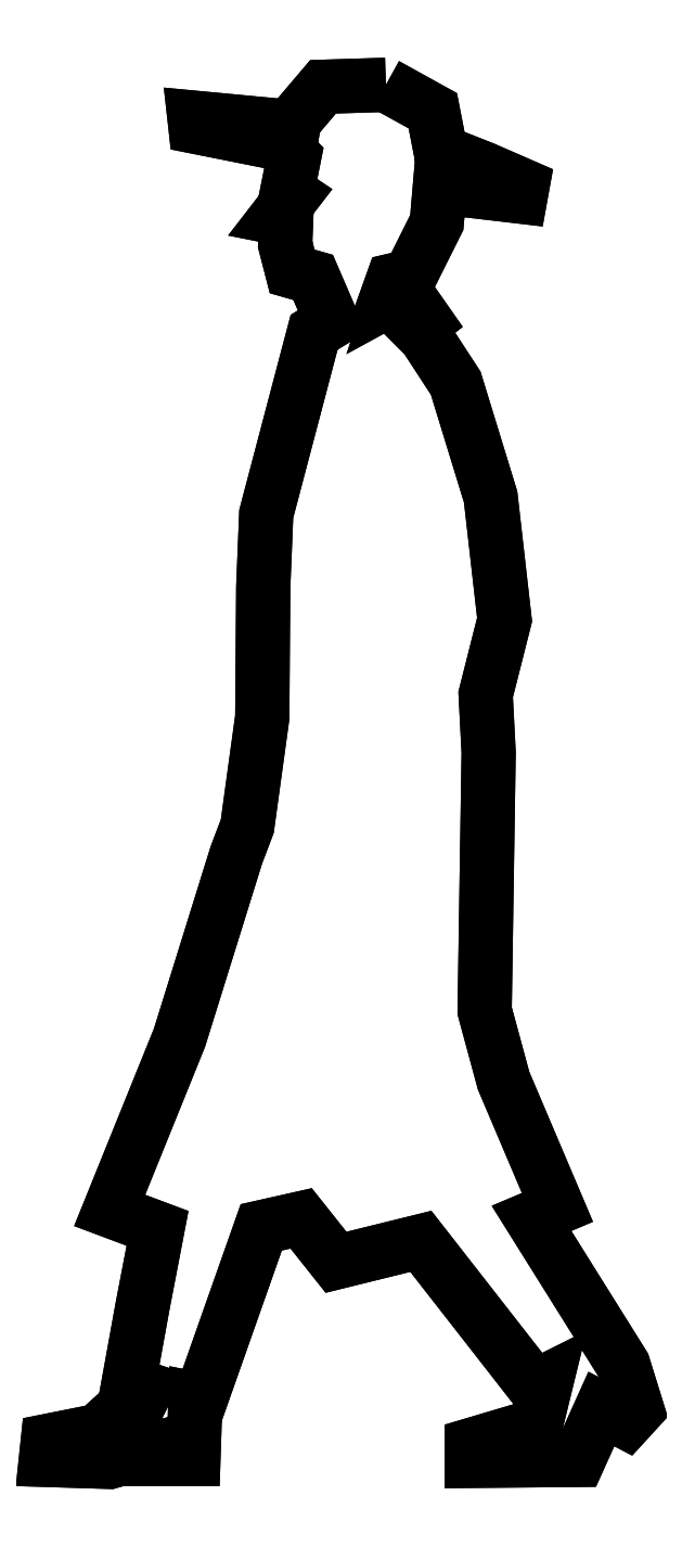
<metadata>
{"format":"dxf","ext":"dxf","renderer":"ezdxf+matplotlib","layout":"modelspace","background":"white","min_lineweight":24,"dpi":150}
</metadata>
<code>
0
SECTION
2
ENTITIES
0
POLYLINE
8
0
66
     1
10
0
20
0
30
0
0
VERTEX
8
0
10
-1.203e+04
20
-4922
30
0
0
VERTEX
8
0
10
-1.197e+04
20
-4953
30
0
0
VERTEX
8
0
10
-1.197e+04
20
-5002
30
0
0
VERTEX
8
0
10
-1.191e+04
20
-5022
30
0
0
VERTEX
8
0
10
-1.187e+04
20
-5043
30
0
0
VERTEX
8
0
10
-1.187e+04
20
-5056
30
0
0
VERTEX
8
0
10
-1.193e+04
20
-5049
30
0
0
VERTEX
8
0
10
-1.197e+04
20
-5045
30
0
0
VERTEX
8
0
10
-1.197e+04
20
-5087
30
0
0
VERTEX
8
0
10
-1.2e+04
20
-5151
30
0
0
VERTEX
8
0
10
-1.202e+04
20
-5156
30
0
0
VERTEX
8
0
10
-1.203e+04
20
-5173
30
0
0
VERTEX
8
0
10
-1.202e+04
20
-5173
30
0
0
VERTEX
8
0
10
-1.202e+04
20
-5177
30
0
0
VERTEX
8
0
10
-1.201e+04
20
-5169
30
0
0
VERTEX
8
0
10
-1.198e+04
20
-5205
30
0
0
VERTEX
8
0
10
-1.199e+04
20
-5214
30
0
0
VERTEX
8
0
10
-1.198e+04
20
-5225
30
0
0
VERTEX
8
0
10
-1.195e+04
20
-5280
30
0
0
VERTEX
8
0
10
-1.191e+04
20
-5416
30
0
0
VERTEX
8
0
10
-1.189e+04
20
-5563
30
0
0
VERTEX
8
0
10
-1.191e+04
20
-5653
30
0
0
VERTEX
8
0
10
-1.191e+04
20
-5723
30
0
0
VERTEX
8
0
10
-1.191e+04
20
-6033
30
0
0
VERTEX
8
0
10
-1.189e+04
20
-6117
30
0
0
VERTEX
8
0
10
-1.183e+04
20
-6269
30
0
0
VERTEX
8
0
10
-1.186e+04
20
-6282
30
0
0
VERTEX
8
0
10
-1.175e+04
20
-6458
30
0
0
VERTEX
8
0
10
-1.173e+04
20
-6512
30
0
0
VERTEX
8
0
10
-1.174e+04
20
-6526
30
0
0
VERTEX
8
0
10
-1.177e+04
20
-6511
30
0
0
VERTEX
8
0
10
-1.18e+04
20
-6572
30
0
0
VERTEX
8
0
10
-1.193e+04
20
-6573
30
0
0
VERTEX
8
0
10
-1.193e+04
20
-6554
30
0
0
VERTEX
8
0
10
-1.185e+04
20
-6531
30
0
0
VERTEX
8
0
10
-1.184e+04
20
-6477
30
0
0
VERTEX
8
0
10
-1.185e+04
20
-6484
30
0
0
VERTEX
8
0
10
-1.199e+04
20
-6310
30
0
0
VERTEX
8
0
10
-1.209e+04
20
-6335
30
0
0
VERTEX
8
0
10
-1.213e+04
20
-6282
30
0
0
VERTEX
8
0
10
-1.218e+04
20
-6293
30
0
0
VERTEX
8
0
10
-1.22e+04
20
-6333
30
0
0
VERTEX
8
0
10
-1.225e+04
20
-6500
30
0
0
VERTEX
8
0
10
-1.226e+04
20
-6499
30
0
0
VERTEX
8
0
10
-1.226e+04
20
-6571
30
0
0
VERTEX
8
0
10
-1.232e+04
20
-6571
30
0
0
VERTEX
8
0
10
-1.232e+04
20
-6562
30
0
0
VERTEX
8
0
10
-1.236e+04
20
-6574
30
0
0
VERTEX
8
0
10
-1.244e+04
20
-6572
30
0
0
VERTEX
8
0
10
-1.244e+04
20
-6549
30
0
0
VERTEX
8
0
10
-1.238e+04
20
-6537
30
0
0
VERTEX
8
0
10
-1.234e+04
20
-6502
30
0
0
VERTEX
8
0
10
-1.233e+04
20
-6504
30
0
0
VERTEX
8
0
10
-1.232e+04
20
-6487
30
0
0
VERTEX
8
0
10
-1.234e+04
20
-6480
30
0
0
VERTEX
8
0
10
-1.232e+04
20
-6387
30
0
0
VERTEX
8
0
10
-1.231e+04
20
-6294
30
0
0
VERTEX
8
0
10
-1.236e+04
20
-6272
30
0
0
VERTEX
8
0
10
-1.228e+04
20
-6065
30
0
0
VERTEX
8
0
10
-1.221e+04
20
-5846
30
0
0
VERTEX
8
0
10
-1.22e+04
20
-5811
30
0
0
VERTEX
8
0
10
-1.218e+04
20
-5681
30
0
0
VERTEX
8
0
10
-1.218e+04
20
-5524
30
0
0
VERTEX
8
0
10
-1.217e+04
20
-5437
30
0
0
VERTEX
8
0
10
-1.212e+04
20
-5219
30
0
0
VERTEX
8
0
10
-1.21e+04
20
-5205
30
0
0
VERTEX
8
0
10
-1.212e+04
20
-5153
30
0
0
VERTEX
8
0
10
-1.214e+04
20
-5146
30
0
0
VERTEX
8
0
10
-1.215e+04
20
-5113
30
0
0
VERTEX
8
0
10
-1.215e+04
20
-5083
30
0
0
VERTEX
8
0
10
-1.216e+04
20
-5081
30
0
0
VERTEX
8
0
10
-1.214e+04
20
-5054
30
0
0
VERTEX
8
0
10
-1.215e+04
20
-5050
30
0
0
VERTEX
8
0
10
-1.214e+04
20
-5008
30
0
0
VERTEX
8
0
10
-1.215e+04
20
-5002
30
0
0
VERTEX
8
0
10
-1.215e+04
20
-4995
30
0
0
VERTEX
8
0
10
-1.226e+04
20
-4972
30
0
0
VERTEX
8
0
10
-1.226e+04
20
-4961
30
0
0
VERTEX
8
0
10
-1.215e+04
20
-4972
30
0
0
VERTEX
8
0
10
-1.211e+04
20
-4924
30
0
0
VERTEX
8
0
10
-1.203e+04
20
-4922
30
0
0
SEQEND
8
0
0
POLYLINE
8
0
66
     1
10
0
20
0
30
0
0
VERTEX
8
0
10
-1.203e+04
20
-4922
30
0
0
VERTEX
8
0
10
-1.197e+04
20
-4953
30
0
0
VERTEX
8
0
10
-1.197e+04
20
-5002
30
0
0
VERTEX
8
0
10
-1.191e+04
20
-5022
30
0
0
VERTEX
8
0
10
-1.187e+04
20
-5043
30
0
0
VERTEX
8
0
10
-1.187e+04
20
-5056
30
0
0
VERTEX
8
0
10
-1.193e+04
20
-5049
30
0
0
VERTEX
8
0
10
-1.197e+04
20
-5045
30
0
0
VERTEX
8
0
10
-1.197e+04
20
-5087
30
0
0
VERTEX
8
0
10
-1.2e+04
20
-5151
30
0
0
VERTEX
8
0
10
-1.202e+04
20
-5156
30
0
0
VERTEX
8
0
10
-1.203e+04
20
-5173
30
0
0
VERTEX
8
0
10
-1.202e+04
20
-5173
30
0
0
VERTEX
8
0
10
-1.202e+04
20
-5177
30
0
0
VERTEX
8
0
10
-1.201e+04
20
-5169
30
0
0
VERTEX
8
0
10
-1.198e+04
20
-5205
30
0
0
VERTEX
8
0
10
-1.199e+04
20
-5214
30
0
0
VERTEX
8
0
10
-1.198e+04
20
-5225
30
0
0
VERTEX
8
0
10
-1.195e+04
20
-5280
30
0
0
VERTEX
8
0
10
-1.191e+04
20
-5416
30
0
0
VERTEX
8
0
10
-1.189e+04
20
-5563
30
0
0
VERTEX
8
0
10
-1.191e+04
20
-5653
30
0
0
VERTEX
8
0
10
-1.191e+04
20
-5723
30
0
0
VERTEX
8
0
10
-1.191e+04
20
-6033
30
0
0
VERTEX
8
0
10
-1.189e+04
20
-6117
30
0
0
VERTEX
8
0
10
-1.183e+04
20
-6269
30
0
0
VERTEX
8
0
10
-1.186e+04
20
-6282
30
0
0
VERTEX
8
0
10
-1.175e+04
20
-6458
30
0
0
VERTEX
8
0
10
-1.173e+04
20
-6512
30
0
0
VERTEX
8
0
10
-1.174e+04
20
-6526
30
0
0
VERTEX
8
0
10
-1.177e+04
20
-6511
30
0
0
VERTEX
8
0
10
-1.18e+04
20
-6572
30
0
0
VERTEX
8
0
10
-1.193e+04
20
-6573
30
0
0
VERTEX
8
0
10
-1.193e+04
20
-6554
30
0
0
VERTEX
8
0
10
-1.185e+04
20
-6531
30
0
0
VERTEX
8
0
10
-1.184e+04
20
-6477
30
0
0
VERTEX
8
0
10
-1.185e+04
20
-6484
30
0
0
VERTEX
8
0
10
-1.199e+04
20
-6310
30
0
0
VERTEX
8
0
10
-1.209e+04
20
-6335
30
0
0
VERTEX
8
0
10
-1.213e+04
20
-6282
30
0
0
VERTEX
8
0
10
-1.218e+04
20
-6293
30
0
0
VERTEX
8
0
10
-1.22e+04
20
-6333
30
0
0
VERTEX
8
0
10
-1.225e+04
20
-6500
30
0
0
VERTEX
8
0
10
-1.226e+04
20
-6499
30
0
0
VERTEX
8
0
10
-1.226e+04
20
-6571
30
0
0
VERTEX
8
0
10
-1.232e+04
20
-6571
30
0
0
VERTEX
8
0
10
-1.232e+04
20
-6562
30
0
0
VERTEX
8
0
10
-1.236e+04
20
-6574
30
0
0
VERTEX
8
0
10
-1.244e+04
20
-6572
30
0
0
VERTEX
8
0
10
-1.244e+04
20
-6549
30
0
0
VERTEX
8
0
10
-1.238e+04
20
-6537
30
0
0
VERTEX
8
0
10
-1.234e+04
20
-6502
30
0
0
VERTEX
8
0
10
-1.233e+04
20
-6504
30
0
0
VERTEX
8
0
10
-1.232e+04
20
-6487
30
0
0
VERTEX
8
0
10
-1.234e+04
20
-6480
30
0
0
VERTEX
8
0
10
-1.232e+04
20
-6387
30
0
0
VERTEX
8
0
10
-1.231e+04
20
-6294
30
0
0
VERTEX
8
0
10
-1.236e+04
20
-6272
30
0
0
VERTEX
8
0
10
-1.228e+04
20
-6065
30
0
0
VERTEX
8
0
10
-1.221e+04
20
-5846
30
0
0
VERTEX
8
0
10
-1.22e+04
20
-5811
30
0
0
VERTEX
8
0
10
-1.218e+04
20
-5681
30
0
0
VERTEX
8
0
10
-1.218e+04
20
-5524
30
0
0
VERTEX
8
0
10
-1.217e+04
20
-5437
30
0
0
VERTEX
8
0
10
-1.212e+04
20
-5219
30
0
0
VERTEX
8
0
10
-1.21e+04
20
-5205
30
0
0
VERTEX
8
0
10
-1.212e+04
20
-5153
30
0
0
VERTEX
8
0
10
-1.214e+04
20
-5146
30
0
0
VERTEX
8
0
10
-1.215e+04
20
-5113
30
0
0
VERTEX
8
0
10
-1.215e+04
20
-5083
30
0
0
VERTEX
8
0
10
-1.216e+04
20
-5081
30
0
0
VERTEX
8
0
10
-1.214e+04
20
-5054
30
0
0
VERTEX
8
0
10
-1.215e+04
20
-5050
30
0
0
VERTEX
8
0
10
-1.214e+04
20
-5008
30
0
0
VERTEX
8
0
10
-1.215e+04
20
-5002
30
0
0
VERTEX
8
0
10
-1.215e+04
20
-4995
30
0
0
VERTEX
8
0
10
-1.226e+04
20
-4972
30
0
0
VERTEX
8
0
10
-1.226e+04
20
-4961
30
0
0
VERTEX
8
0
10
-1.215e+04
20
-4972
30
0
0
VERTEX
8
0
10
-1.211e+04
20
-4924
30
0
0
VERTEX
8
0
10
-1.203e+04
20
-4922
30
0
0
VERTEX
8
0
10
-1.203e+04
20
-4922
30
0
0
SEQEND
8
0
0
ENDSEC
0
EOF

</code>
